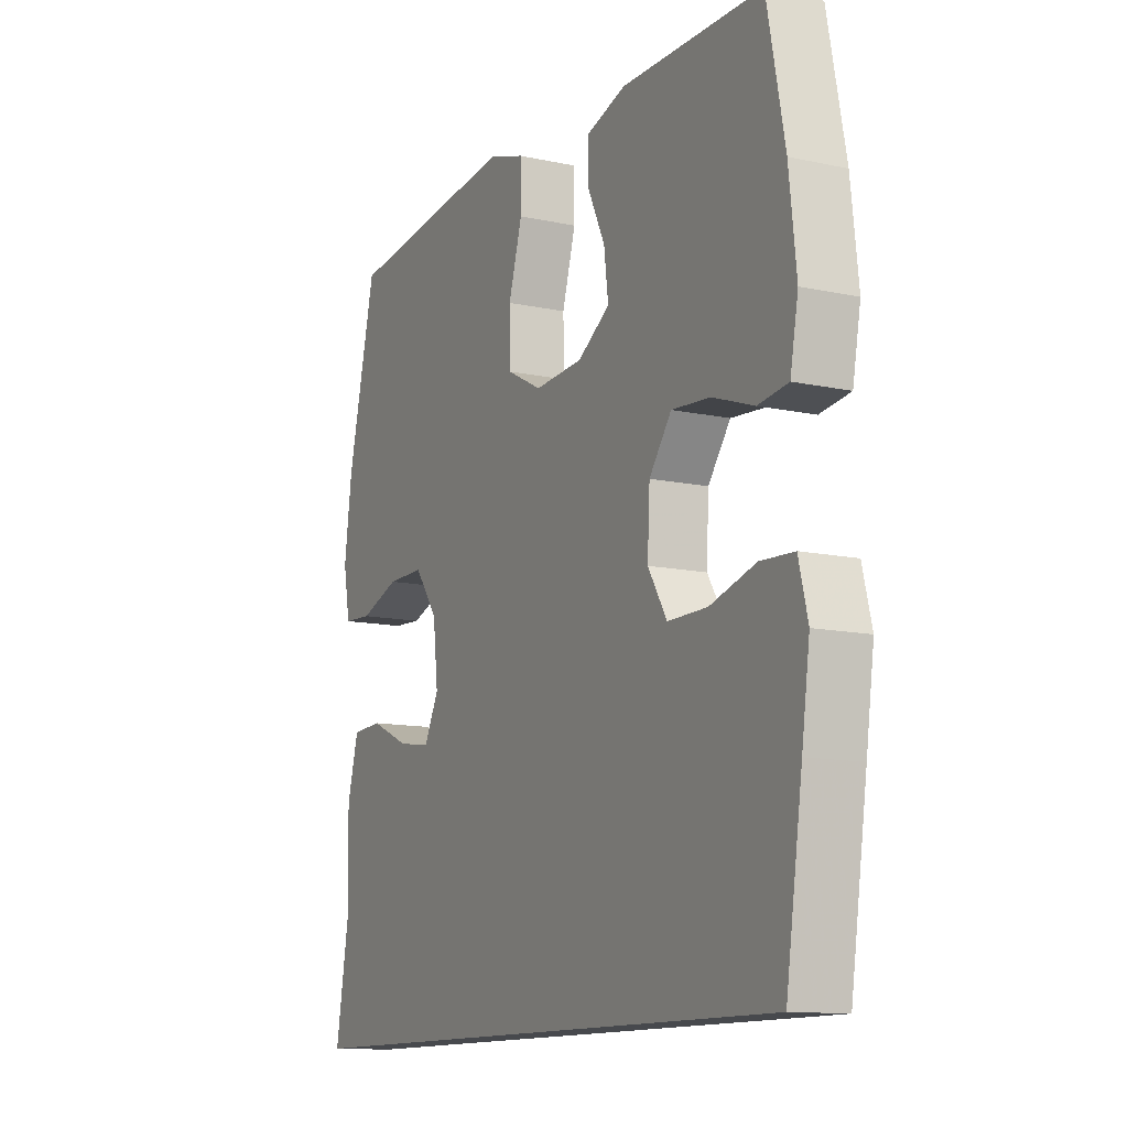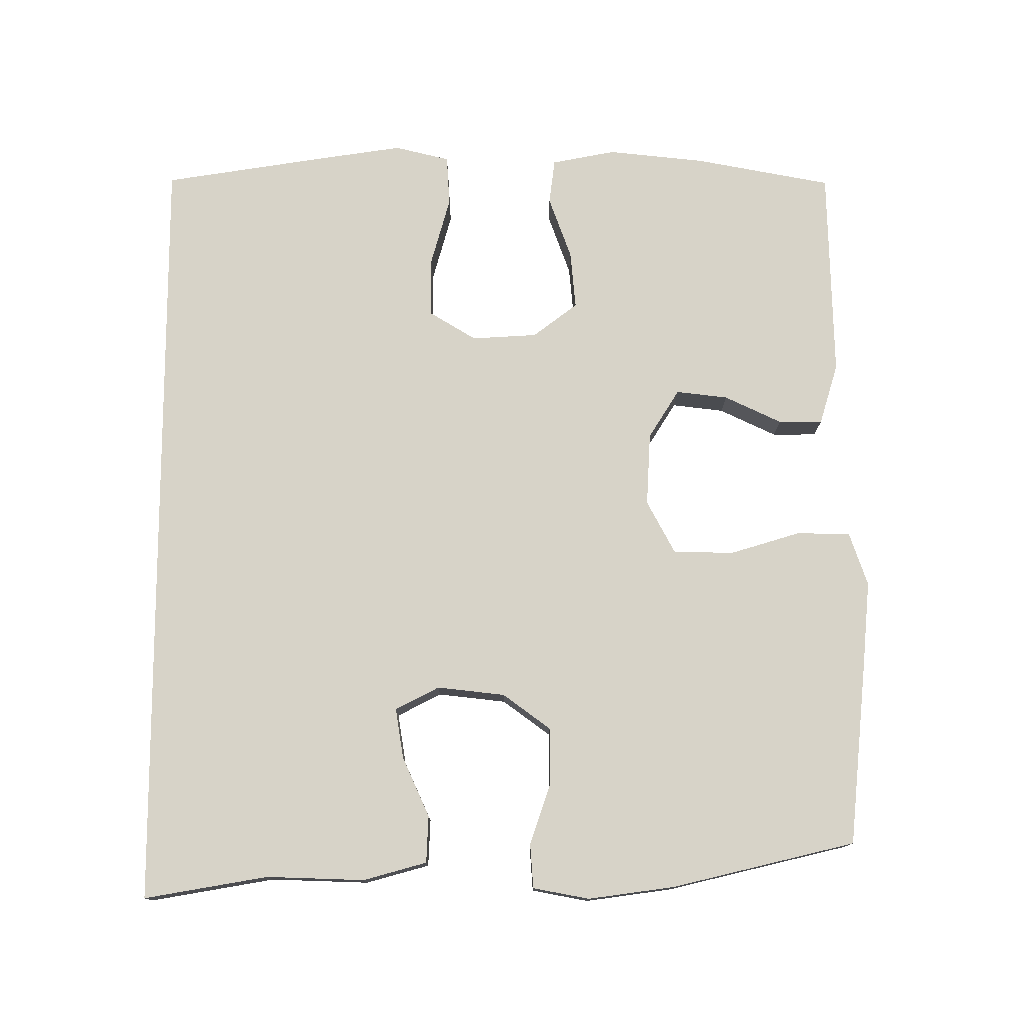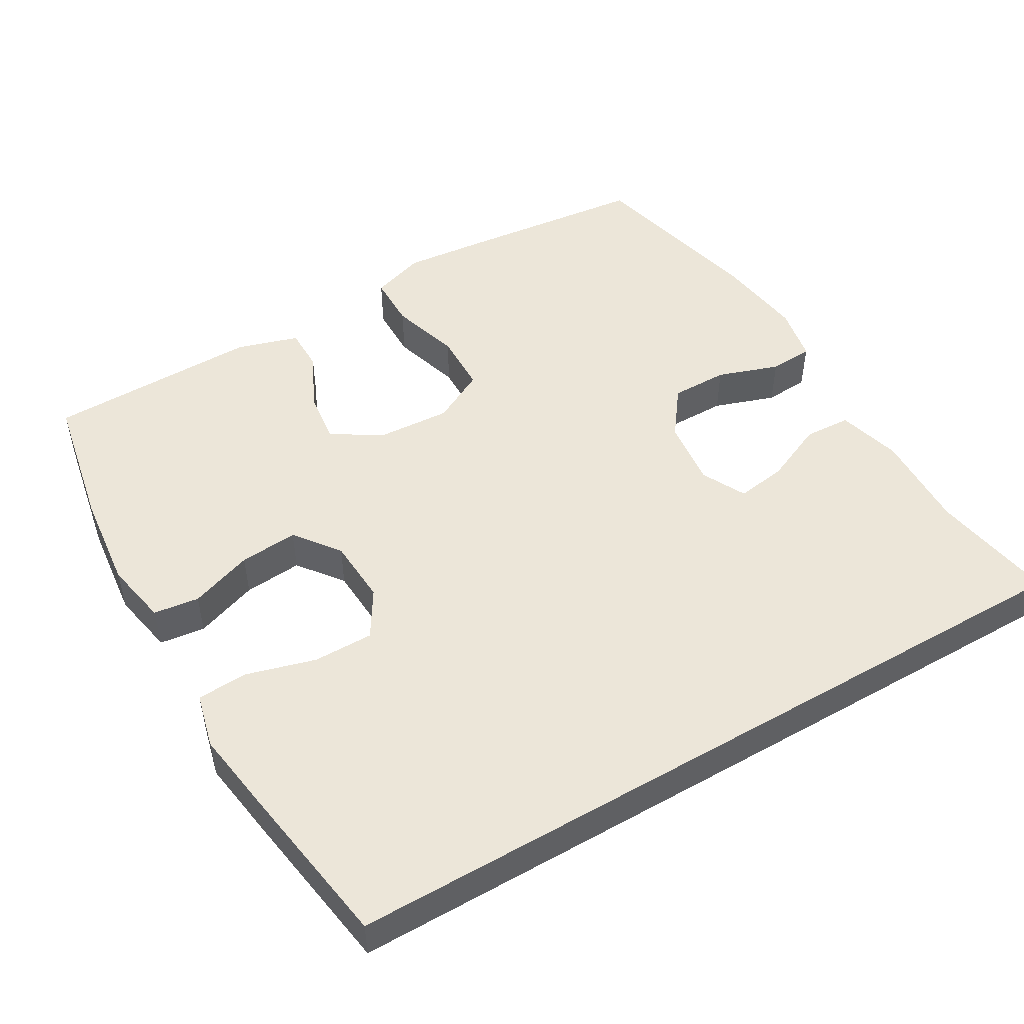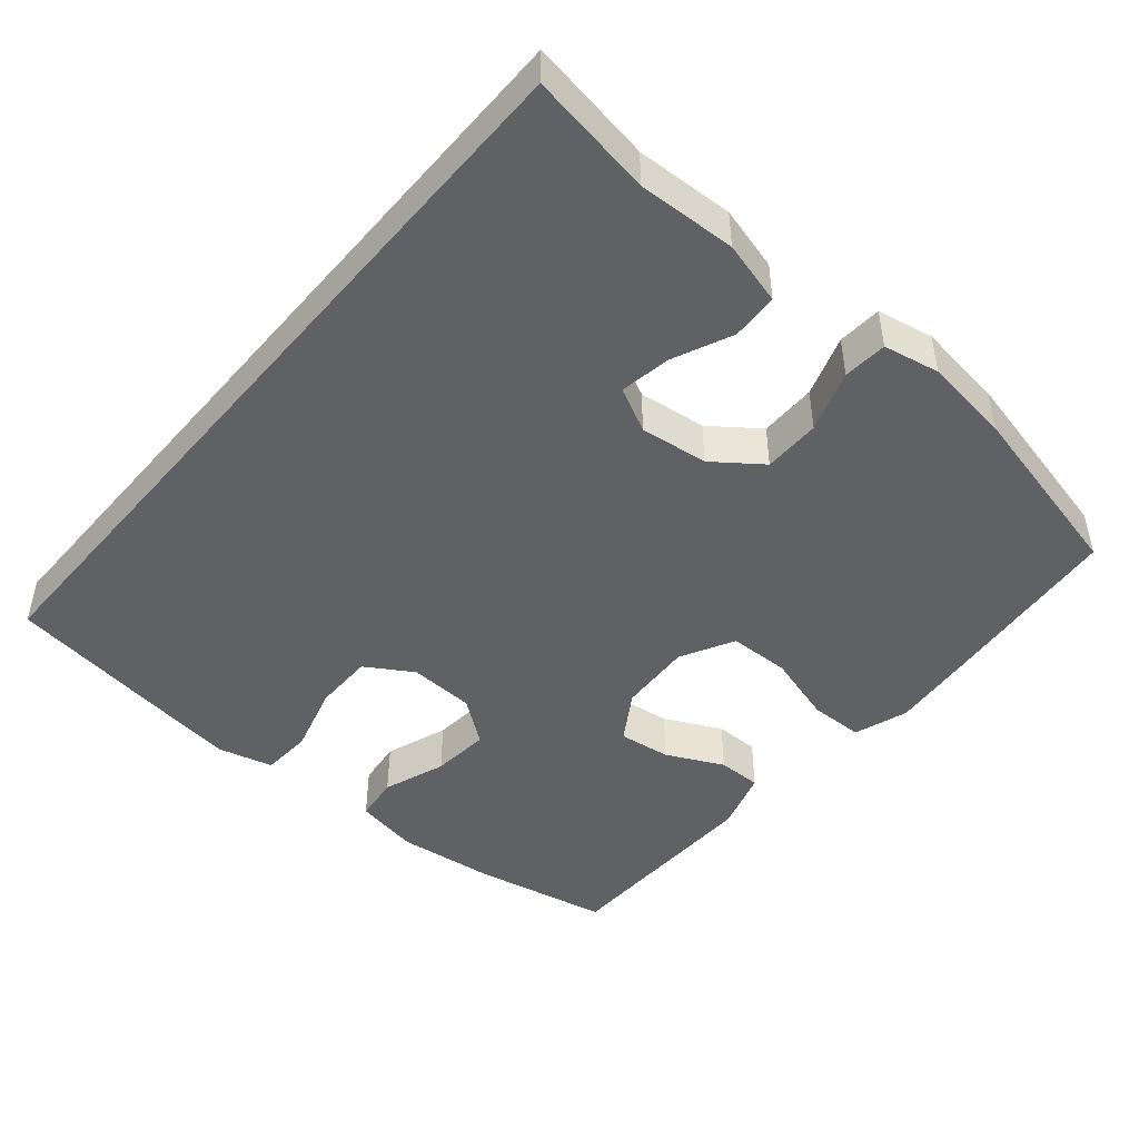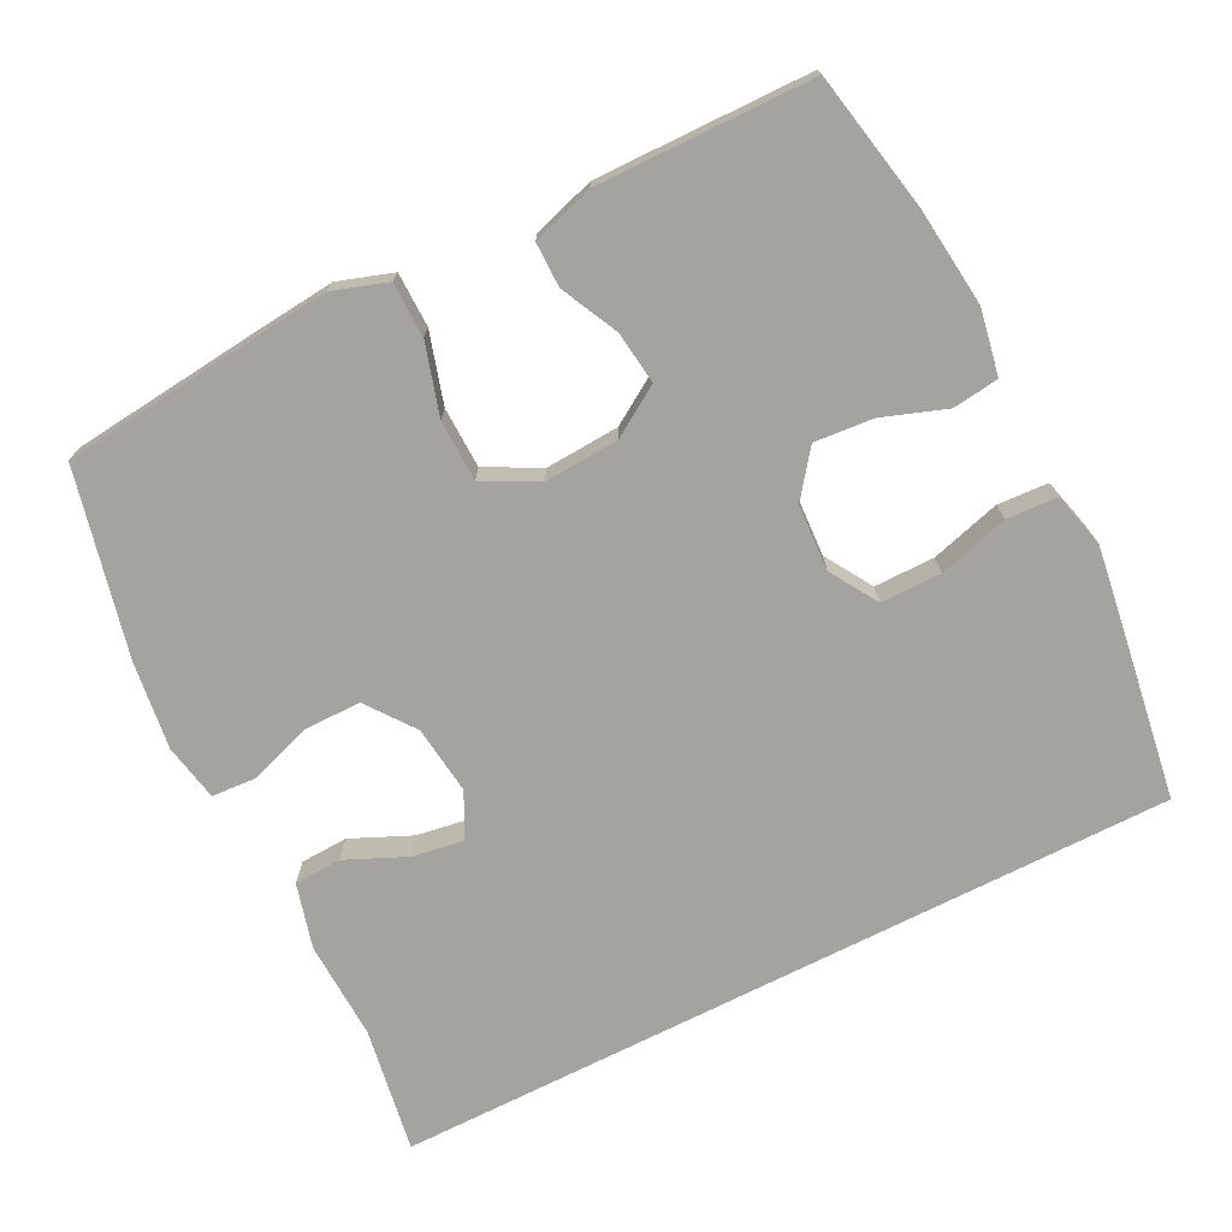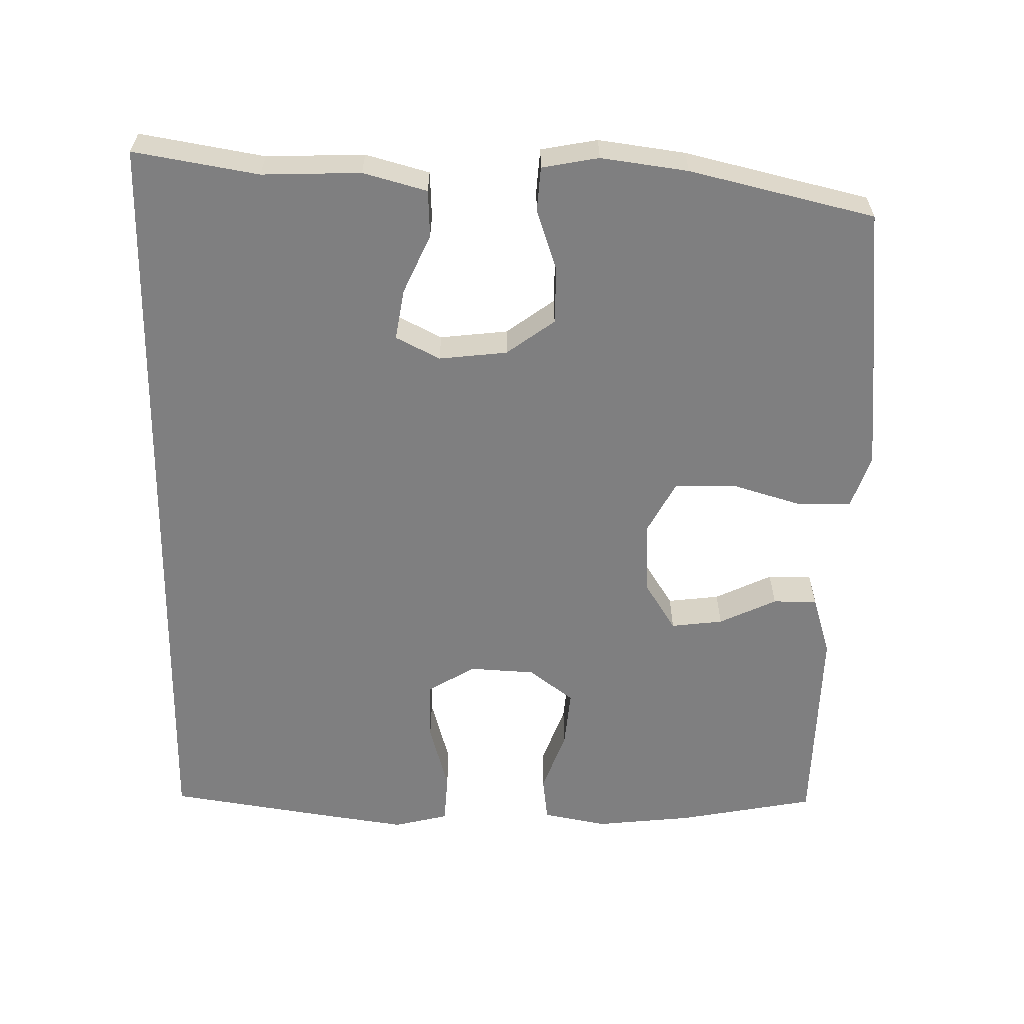
<metadata>
{"format":"obj","ext":"obj","renderer":"f3d","projection":"perspective","resolution":1024,"background":"white","views":[{"elev":-12.3,"azim":63.2,"up":"+Z"},{"elev":76.6,"azim":-90.2,"up":"+Y"},{"elev":49.5,"azim":149.7,"up":"+Y"},{"elev":-46.3,"azim":-130.2,"up":"+Y"},{"elev":-72.8,"azim":26.9,"up":"+Y"},{"elev":-59.8,"azim":-91.1,"up":"+Y"}]}
</metadata>
<code>
v -0.5 0.07 0.5
v -0.241 0.07 0.527
v -0.126 0.07 0.538
v -0.051 0.07 0.513
v -0.05 0.07 0.438
v -0.079 0.07 0.341
v -0.077 0.07 0.257
v -0.003 0.07 0.218
v 0.099 0.07 0.224
v 0.167 0.07 0.267
v 0.158 0.07 0.339
v 0.12 0.07 0.418
v 0.12 0.07 0.479
v 0.205 0.07 0.505
v 0.5 0.07 0.5
v 0.537 0.07 0.31
v 0.552 0.07 0.175
v 0.535 0.07 0.086
v 0.472 0.07 0.078
v 0.385 0.07 0.109
v 0.304 0.07 0.116
v 0.257 0.07 0.054
v 0.252 0.07 -0.037
v 0.292 0.07 -0.102
v 0.375 0.07 -0.102
v 0.471 0.07 -0.075
v 0.541 0.07 -0.079
v 0.56 0.07 -0.155
v 0.543 0.07 -0.272
v 0.508 0.07 -0.5
v -0.573 0.07 -0.5
v -0.544 0.07 -0.328
v -0.549 0.07 -0.192
v -0.525 0.07 -0.104
v -0.46 0.07 -0.101
v -0.377 0.07 -0.138
v -0.307 0.07 -0.149
v -0.276 0.07 -0.088
v -0.287 0.07 0.006
v -0.336 0.07 0.072
v -0.415 0.07 0.072
v -0.5 0.07 0.043
v -0.561 0.07 0.047
v -0.576 0.07 0.125
v -0.56 0.07 0.245
v -0.5 0 0.5
v -0.241 0 0.527
v -0.126 0 0.538
v -0.051 0 0.513
v -0.05 0 0.438
v -0.079 0 0.341
v -0.077 0 0.257
v -0.003 0 0.218
v 0.099 0 0.224
v 0.167 0 0.267
v 0.158 0 0.339
v 0.12 0 0.418
v 0.12 0 0.479
v 0.205 0 0.505
v 0.5 0 0.5
v 0.537 0 0.31
v 0.552 0 0.175
v 0.535 0 0.086
v 0.472 0 0.078
v 0.385 0 0.109
v 0.304 0 0.116
v 0.257 0 0.054
v 0.252 0 -0.037
v 0.292 0 -0.102
v 0.375 0 -0.102
v 0.471 0 -0.075
v 0.541 0 -0.079
v 0.56 0 -0.155
v 0.543 0 -0.272
v 0.508 0 -0.5
v -0.573 0 -0.5
v -0.544 0 -0.328
v -0.549 0 -0.192
v -0.525 0 -0.104
v -0.46 0 -0.101
v -0.377 0 -0.138
v -0.307 0 -0.149
v -0.276 0 -0.088
v -0.287 0 0.006
v -0.336 0 0.072
v -0.415 0 0.072
v -0.5 0 0.043
v -0.561 0 0.047
v -0.576 0 0.125
v -0.56 0 0.245
f 41 42 43 44
f 40 41 44 45
f 33 34 35 36
f 32 33 36 37
f 31 32 37
f 30 31 37
f 29 30 37 38
f 25 26 27 28
f 24 25 28 29
f 17 18 19 20
f 17 20 21
f 16 17 21
f 15 16 21
f 14 15 21 22
f 11 12 13 14
f 10 11 14 22
f 3 4 5 6
f 3 6 7
f 2 3 7
f 40 45 1 2
f 39 40 2 7
f 24 29 38 39
f 23 24 39 7
f 9 10 22 23
f 8 9 23
f 7 8 23
f 89 88 87 86
f 90 89 86 85
f 81 80 79 78
f 82 81 78 77
f 82 77 76
f 82 76 75
f 83 82 75 74
f 73 72 71 70
f 74 73 70 69
f 65 64 63 62
f 66 65 62
f 66 62 61
f 66 61 60
f 67 66 60 59
f 59 58 57 56
f 67 59 56 55
f 51 50 49 48
f 52 51 48
f 52 48 47
f 47 46 90 85
f 52 47 85 84
f 84 83 74 69
f 52 84 69 68
f 68 67 55 54
f 68 54 53
f 68 53 52
f 1 46 47 2
f 2 47 48 3
f 3 48 49 4
f 4 49 50 5
f 5 50 51 6
f 6 51 52 7
f 7 52 53 8
f 8 53 54 9
f 9 54 55 10
f 10 55 56 11
f 11 56 57 12
f 12 57 58 13
f 13 58 59 14
f 14 59 60 15
f 15 60 61 16
f 16 61 62 17
f 17 62 63 18
f 18 63 64 19
f 19 64 65 20
f 20 65 66 21
f 21 66 67 22
f 22 67 68 23
f 23 68 69 24
f 24 69 70 25
f 25 70 71 26
f 26 71 72 27
f 27 72 73 28
f 28 73 74 29
f 29 74 75 30
f 30 75 76 31
f 31 76 77 32
f 32 77 78 33
f 33 78 79 34
f 34 79 80 35
f 35 80 81 36
f 36 81 82 37
f 37 82 83 38
f 38 83 84 39
f 39 84 85 40
f 40 85 86 41
f 41 86 87 42
f 42 87 88 43
f 43 88 89 44
f 44 89 90 45
f 45 90 46 1

</code>
